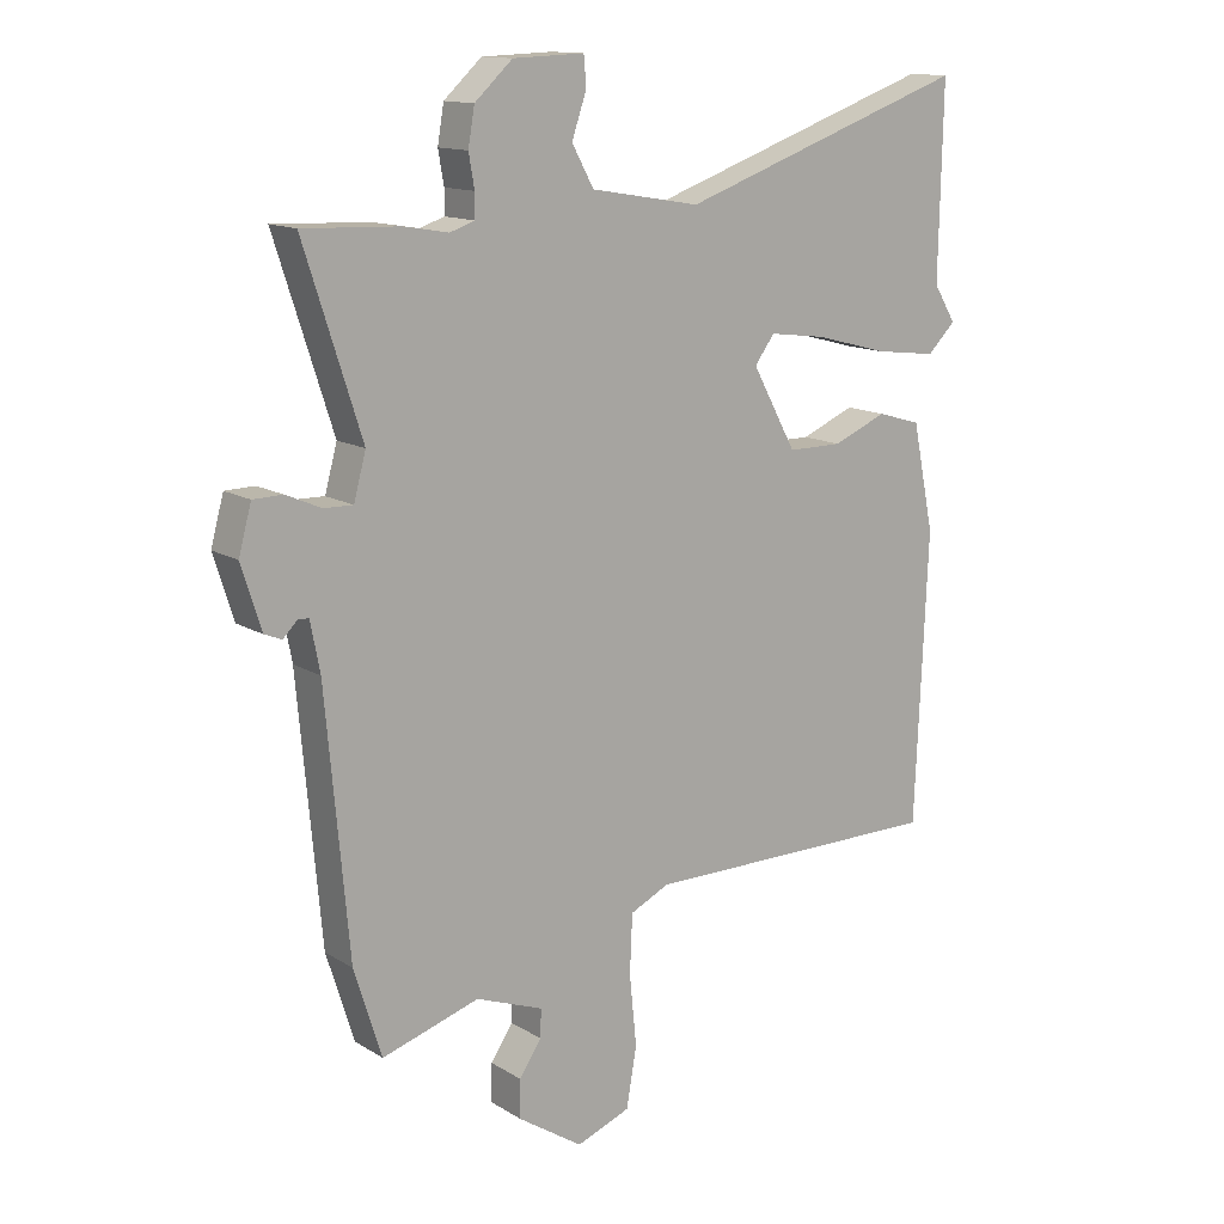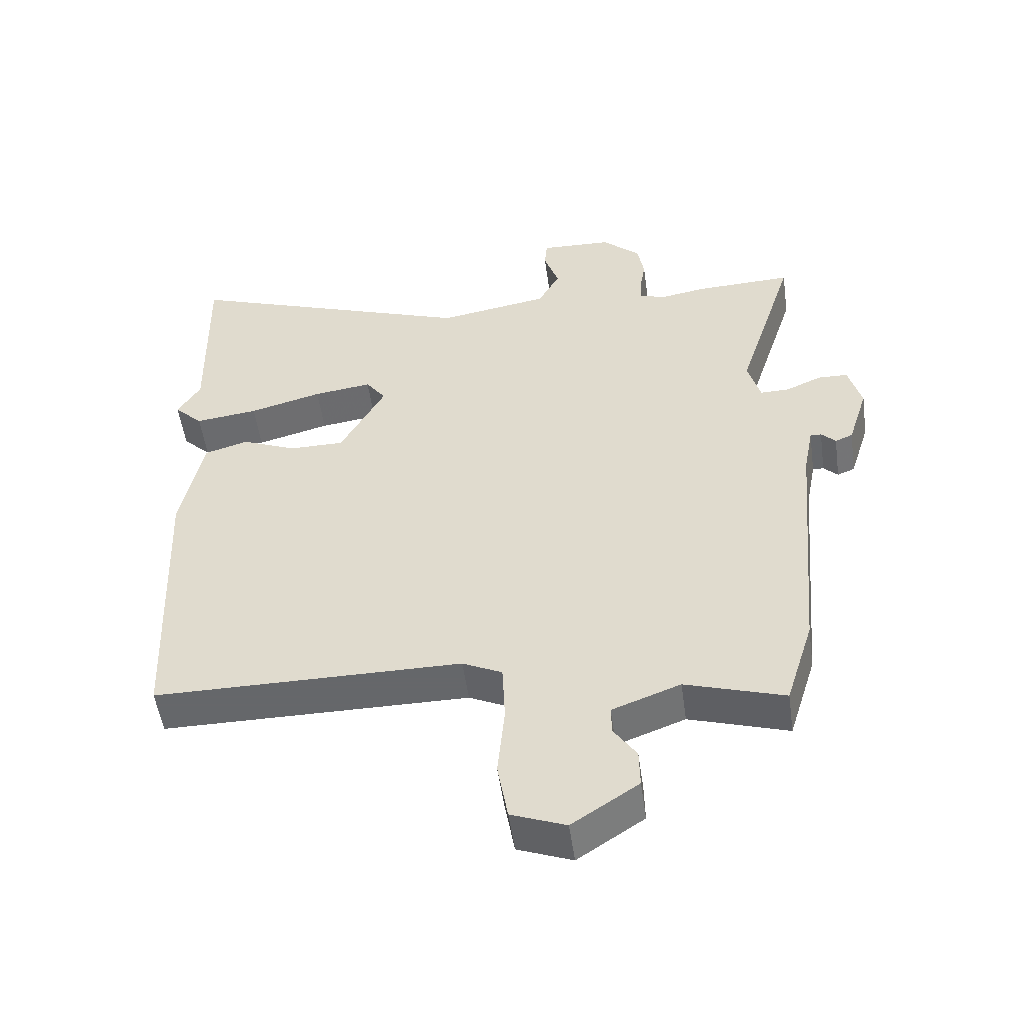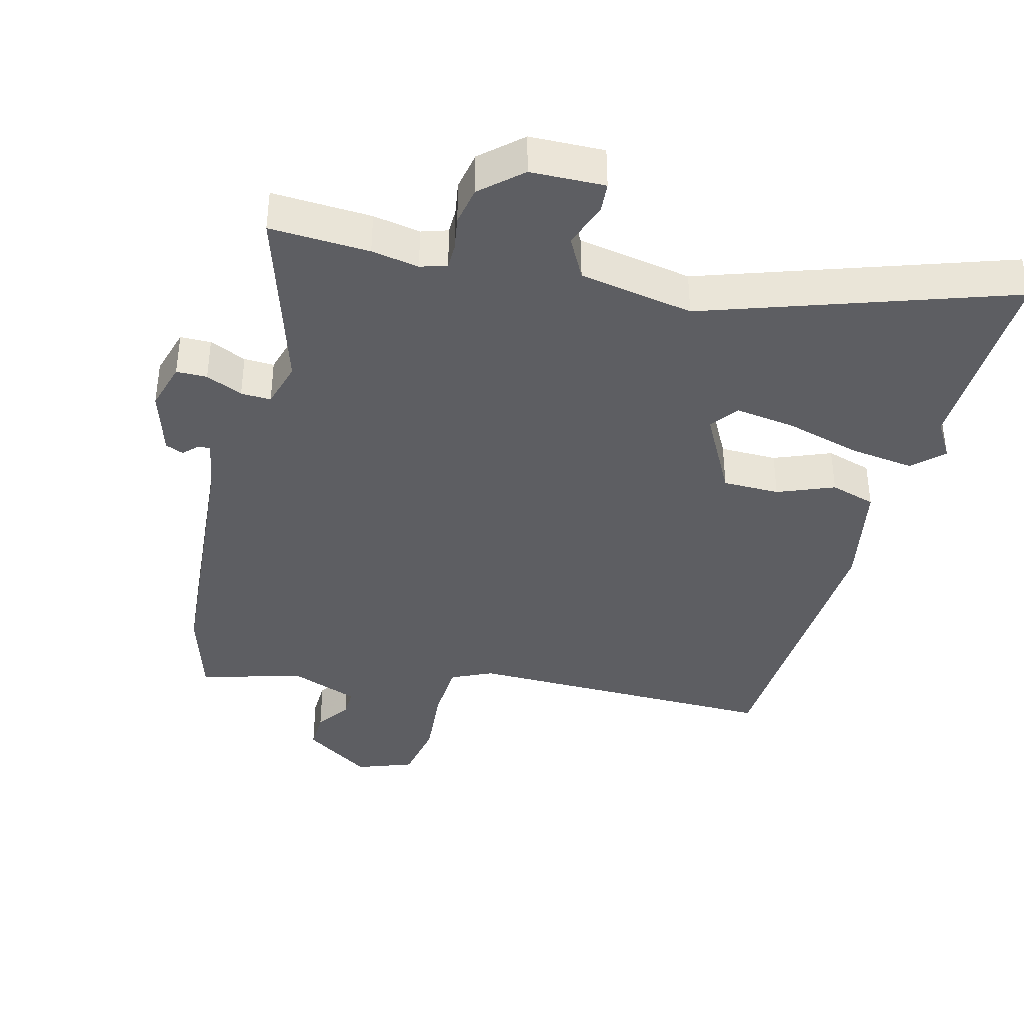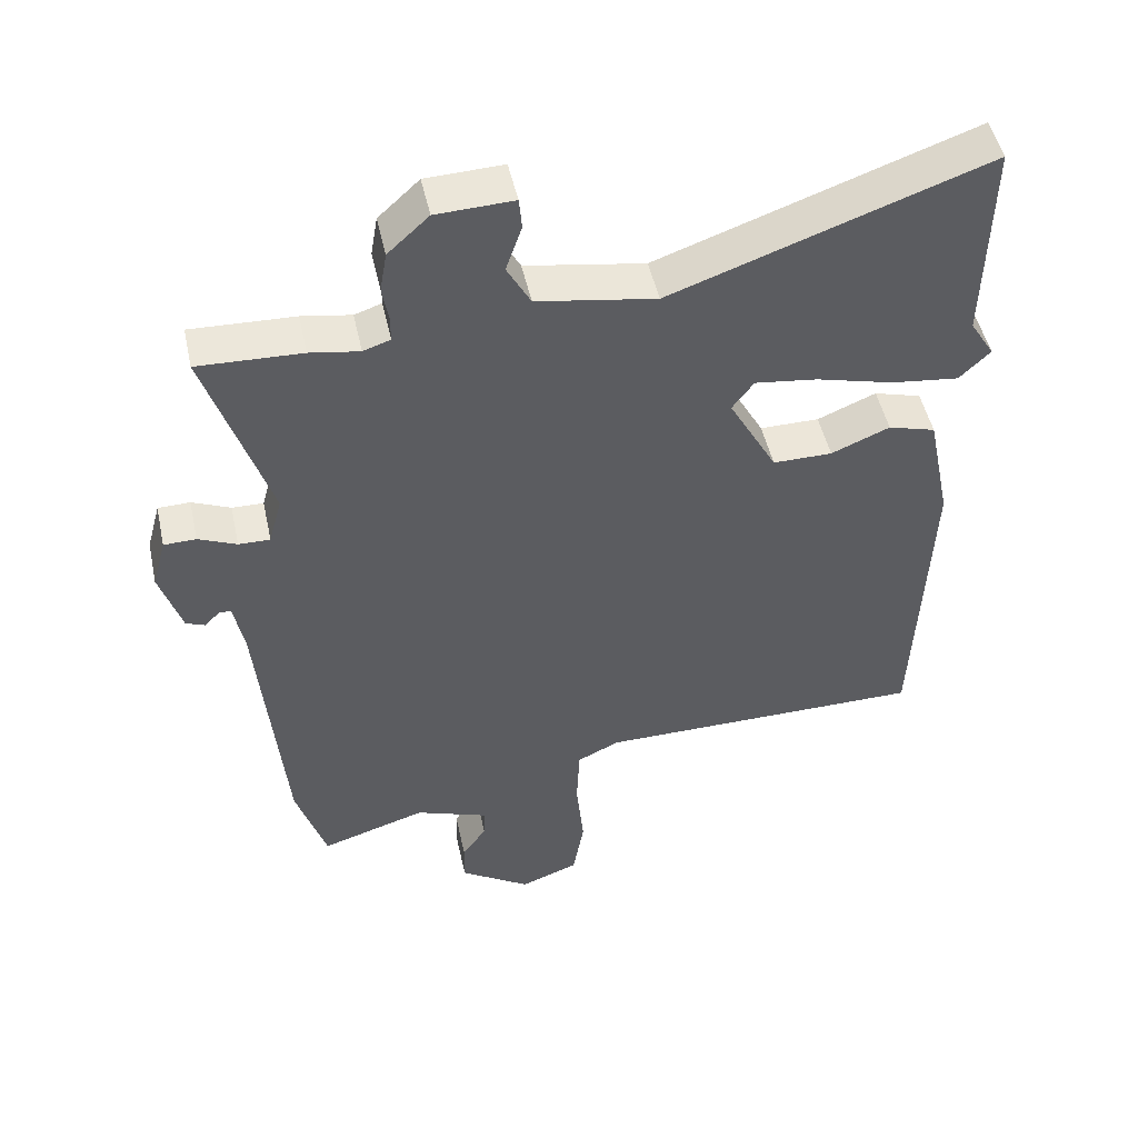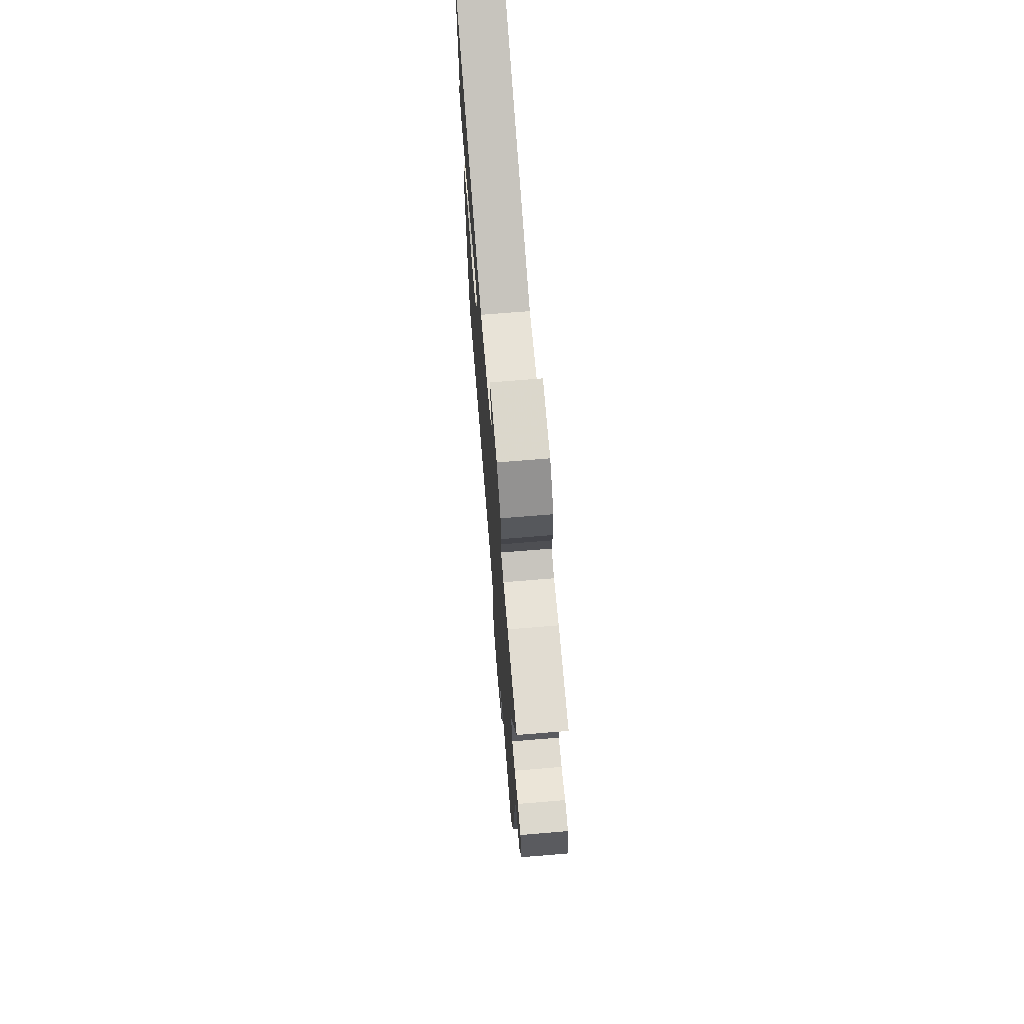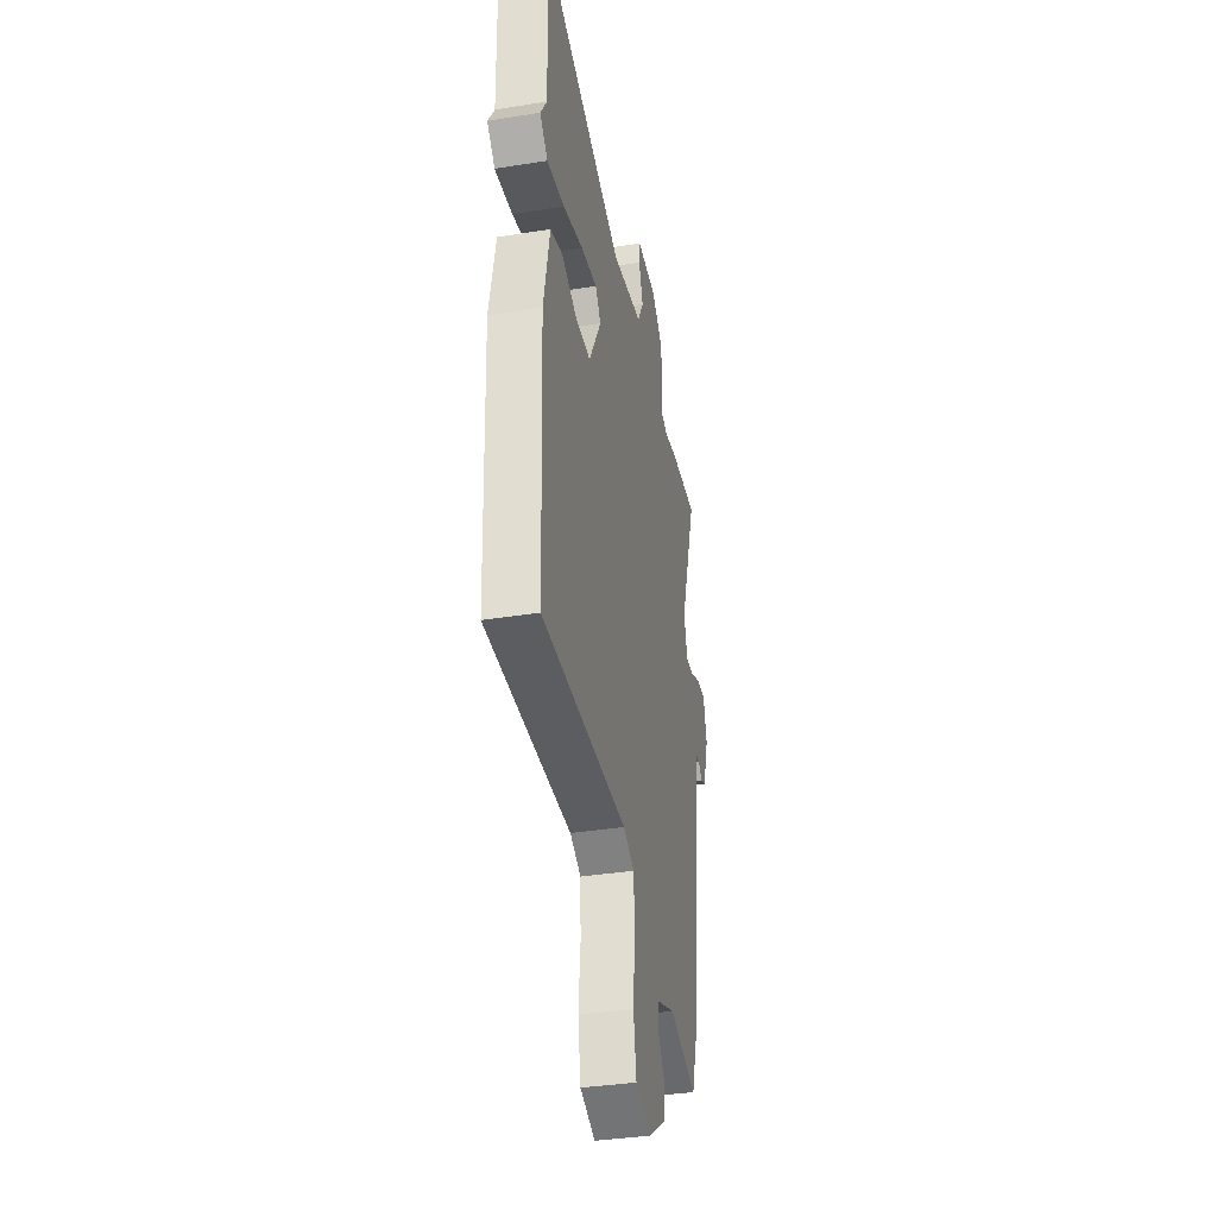
<metadata>
{"format":"obj","ext":"obj","renderer":"f3d","projection":"perspective","resolution":1024,"background":"white","views":[{"elev":13.6,"azim":-36.8,"up":"+Z"},{"elev":-52.0,"azim":-172.1,"up":"+Z"},{"elev":-38.7,"azim":-15.2,"up":"+Y"},{"elev":49.1,"azim":-12.3,"up":"+Z"},{"elev":71.4,"azim":-94.7,"up":"+Z"},{"elev":-36.2,"azim":101.8,"up":"+Z"}]}
</metadata>
<code>
v -0.47 0.07 -0.596
v -0.513 0.07 -0.459
v -0.549 0.07 -0.059
v -0.564 0.07 0.018
v -0.581 0.07 0.018
v -0.603 0.07 -0.004
v -0.63 0.07 0.007
v -0.661 0.07 0.105
v -0.641 0.07 0.178
v -0.595 0.07 0.179
v -0.54 0.07 0.155
v -0.495 0.07 0.154
v -0.476 0.07 0.224
v -0.566 0.07 0.503
v -0.417 0.07 0.497
v -0.346 0.07 0.485
v -0.307 0.07 0.498
v -0.307 0.07 0.535
v -0.316 0.07 0.586
v -0.306 0.07 0.644
v -0.247 0.07 0.698
v -0.136 0.07 0.702
v -0.132 0.07 0.657
v -0.155 0.07 0.59
v -0.121 0.07 0.528
v 0.05 0.07 0.499
v 0.503 0.07 0.658
v 0.497 0.07 0.36
v 0.532 0.07 0.303
v 0.488 0.07 0.26
v 0.391 0.07 0.272
v 0.279 0.07 0.302
v 0.189 0.07 0.314
v 0.158 0.07 0.272
v 0.227 0.07 0.146
v 0.312 0.07 0.146
v 0.396 0.07 0.181
v 0.464 0.07 0.161
v 0.498 0.07 -0.004
v 0.479 0.07 -0.454
v 0.006 0.07 -0.454
v -0.055 0.07 -0.483
v -0.059 0.07 -0.574
v -0.048 0.07 -0.685
v -0.064 0.07 -0.777
v -0.148 0.07 -0.809
v -0.25 0.07 -0.742
v -0.249 0.07 -0.683
v -0.214 0.07 -0.632
v -0.213 0.07 -0.588
v -0.318 0.07 -0.549
v -0.47 0 -0.596
v -0.513 0 -0.459
v -0.549 0 -0.059
v -0.564 0 0.018
v -0.581 0 0.018
v -0.603 0 -0.004
v -0.63 0 0.007
v -0.661 0 0.105
v -0.641 0 0.178
v -0.595 0 0.179
v -0.54 0 0.155
v -0.495 0 0.154
v -0.476 0 0.224
v -0.566 0 0.503
v -0.417 0 0.497
v -0.346 0 0.485
v -0.307 0 0.498
v -0.307 0 0.535
v -0.316 0 0.586
v -0.306 0 0.644
v -0.247 0 0.698
v -0.136 0 0.702
v -0.132 0 0.657
v -0.155 0 0.59
v -0.121 0 0.528
v 0.05 0 0.499
v 0.503 0 0.658
v 0.497 0 0.36
v 0.532 0 0.303
v 0.488 0 0.26
v 0.391 0 0.272
v 0.279 0 0.302
v 0.189 0 0.314
v 0.158 0 0.272
v 0.227 0 0.146
v 0.312 0 0.146
v 0.396 0 0.181
v 0.464 0 0.161
v 0.498 0 -0.004
v 0.479 0 -0.454
v 0.006 0 -0.454
v -0.055 0 -0.483
v -0.059 0 -0.574
v -0.048 0 -0.685
v -0.064 0 -0.777
v -0.148 0 -0.809
v -0.25 0 -0.742
v -0.249 0 -0.683
v -0.214 0 -0.632
v -0.213 0 -0.588
v -0.318 0 -0.549
f 46 47 48 49
f 46 49 50
f 43 44 45 46
f 42 43 46 50
f 38 39 40 41
f 36 37 38 41
f 35 36 41 42
f 34 35 42 50
f 29 30 31 32
f 28 29 32 33
f 26 27 28 33
f 25 26 33 34
f 21 22 23 24
f 21 24 25
f 18 19 20 21
f 17 18 21 25
f 16 17 25 34
f 13 14 15 16
f 12 13 16 34
f 8 9 10 11
f 8 11 12
f 5 6 7 8
f 4 5 8 12
f 3 4 12 34
f 51 1 2 3
f 3 34 50 51
f 100 99 98 97
f 101 100 97
f 97 96 95 94
f 101 97 94 93
f 92 91 90 89
f 92 89 88 87
f 93 92 87 86
f 101 93 86 85
f 83 82 81 80
f 84 83 80 79
f 84 79 78 77
f 85 84 77 76
f 75 74 73 72
f 76 75 72
f 72 71 70 69
f 76 72 69 68
f 85 76 68 67
f 67 66 65 64
f 85 67 64 63
f 62 61 60 59
f 63 62 59
f 59 58 57 56
f 63 59 56 55
f 85 63 55 54
f 54 53 52 102
f 102 101 85 54
f 1 52 53 2
f 2 53 54 3
f 3 54 55 4
f 4 55 56 5
f 5 56 57 6
f 6 57 58 7
f 7 58 59 8
f 8 59 60 9
f 9 60 61 10
f 10 61 62 11
f 11 62 63 12
f 12 63 64 13
f 13 64 65 14
f 14 65 66 15
f 15 66 67 16
f 16 67 68 17
f 17 68 69 18
f 18 69 70 19
f 19 70 71 20
f 20 71 72 21
f 21 72 73 22
f 22 73 74 23
f 23 74 75 24
f 24 75 76 25
f 25 76 77 26
f 26 77 78 27
f 27 78 79 28
f 28 79 80 29
f 29 80 81 30
f 30 81 82 31
f 31 82 83 32
f 32 83 84 33
f 33 84 85 34
f 34 85 86 35
f 35 86 87 36
f 36 87 88 37
f 37 88 89 38
f 38 89 90 39
f 39 90 91 40
f 40 91 92 41
f 41 92 93 42
f 42 93 94 43
f 43 94 95 44
f 44 95 96 45
f 45 96 97 46
f 46 97 98 47
f 47 98 99 48
f 48 99 100 49
f 49 100 101 50
f 50 101 102 51
f 51 102 52 1

</code>
